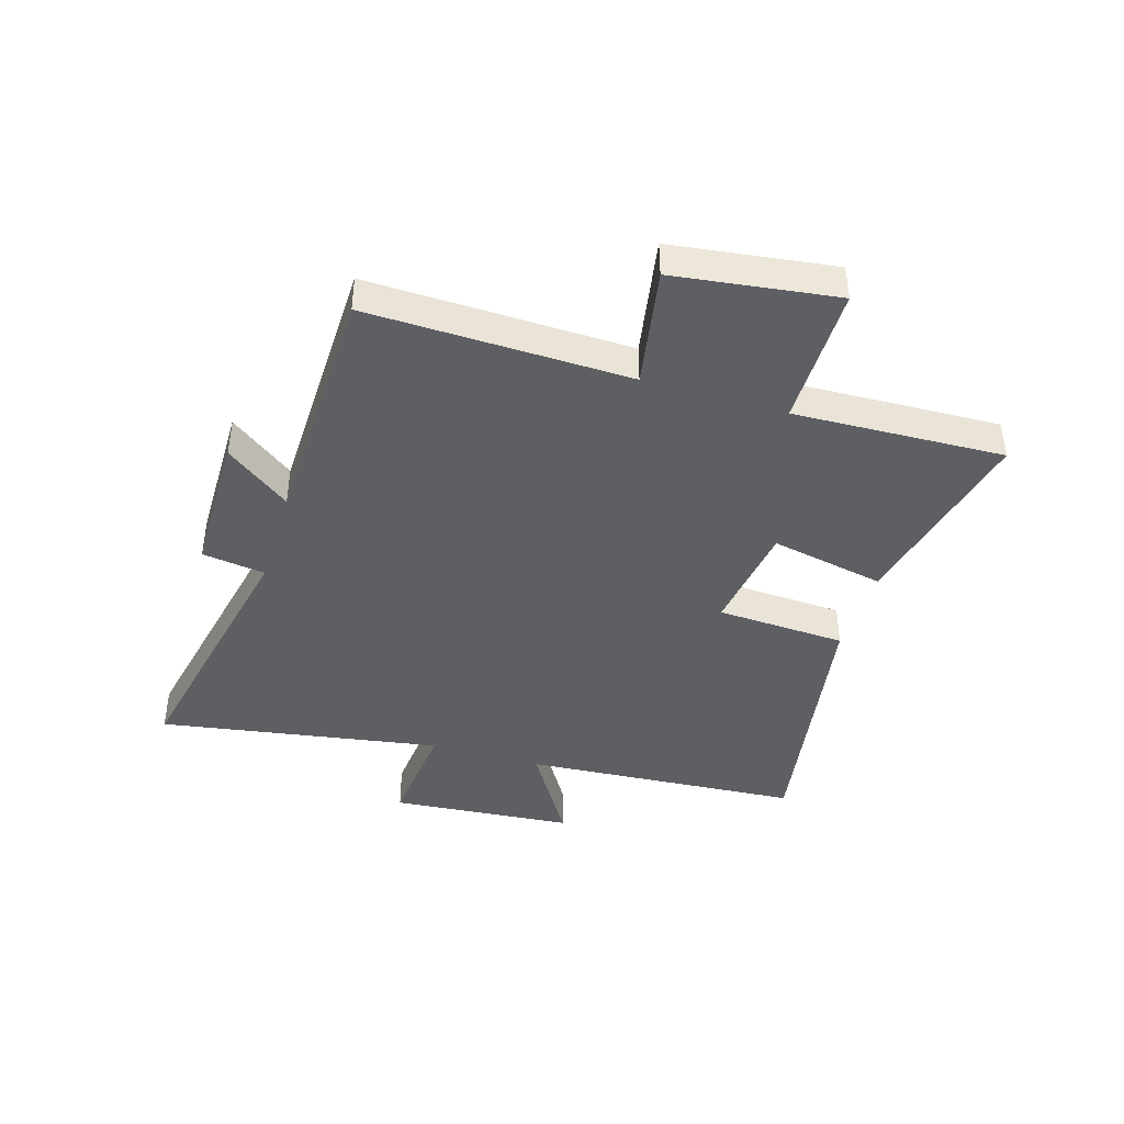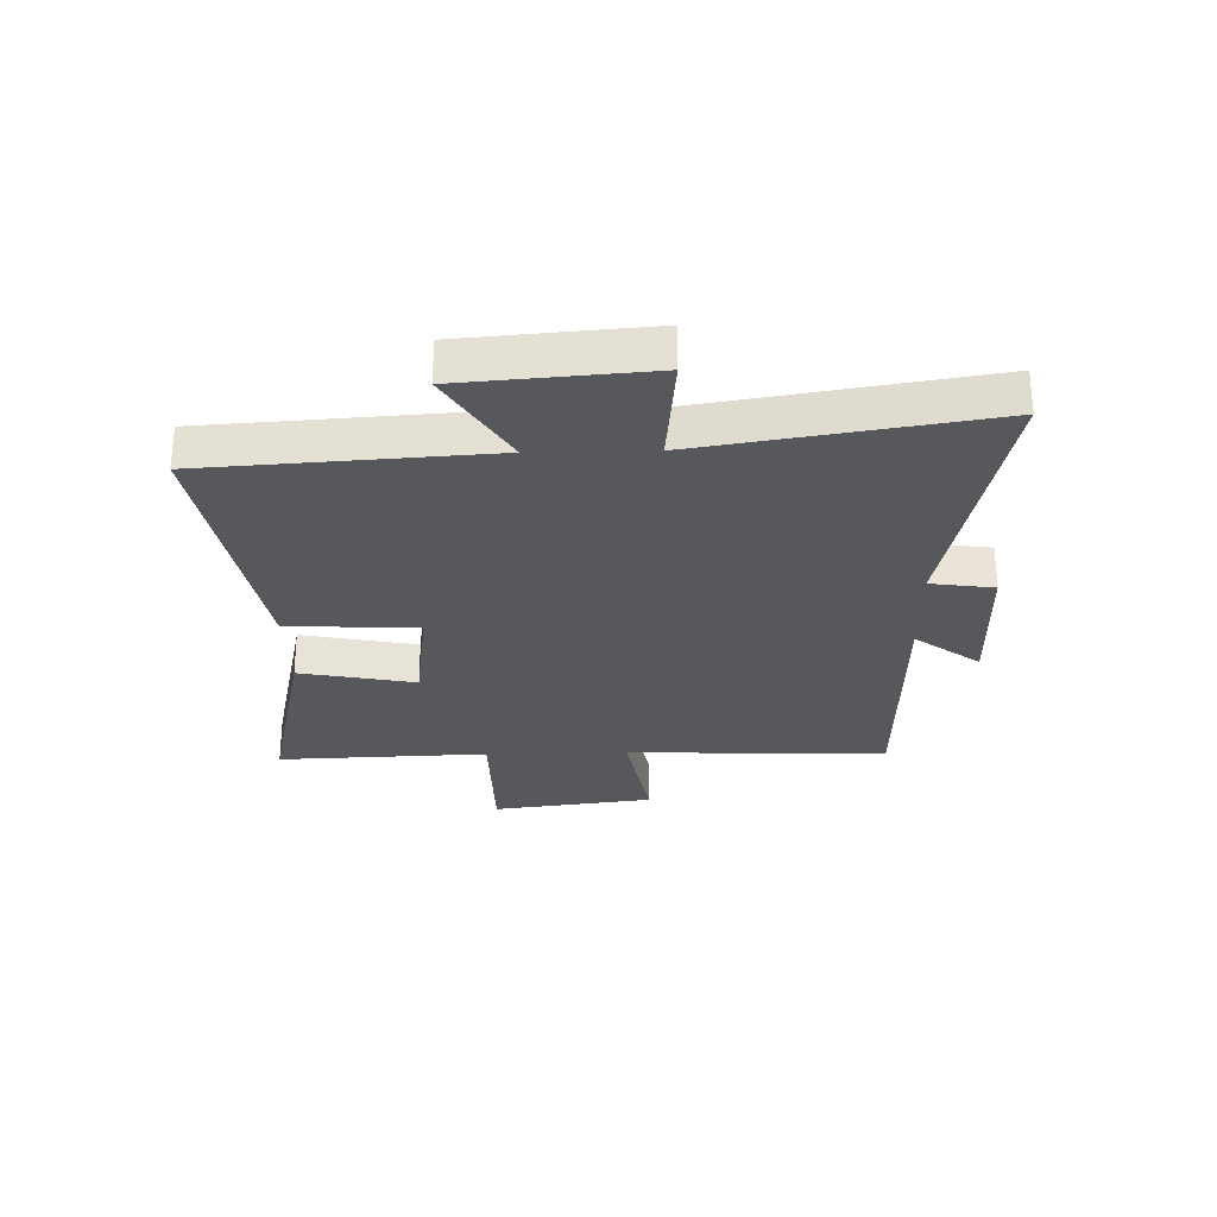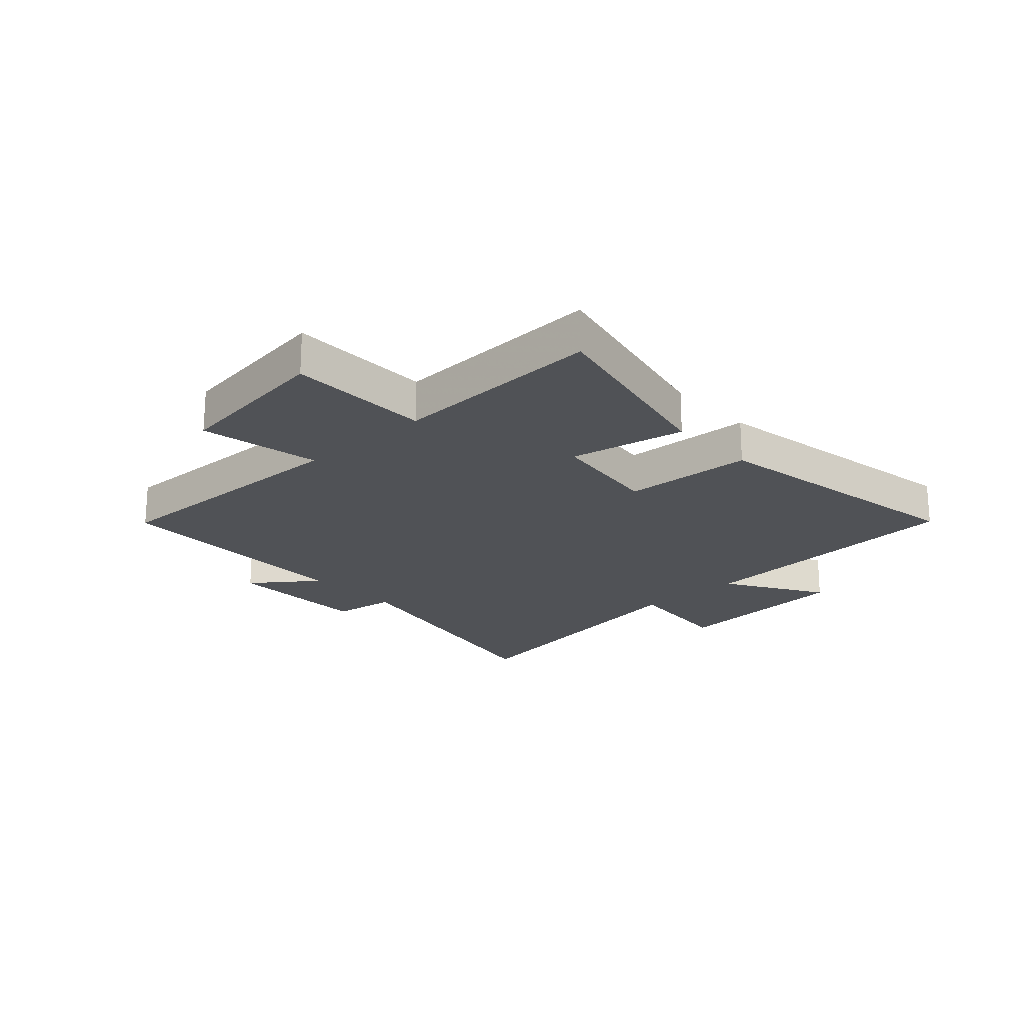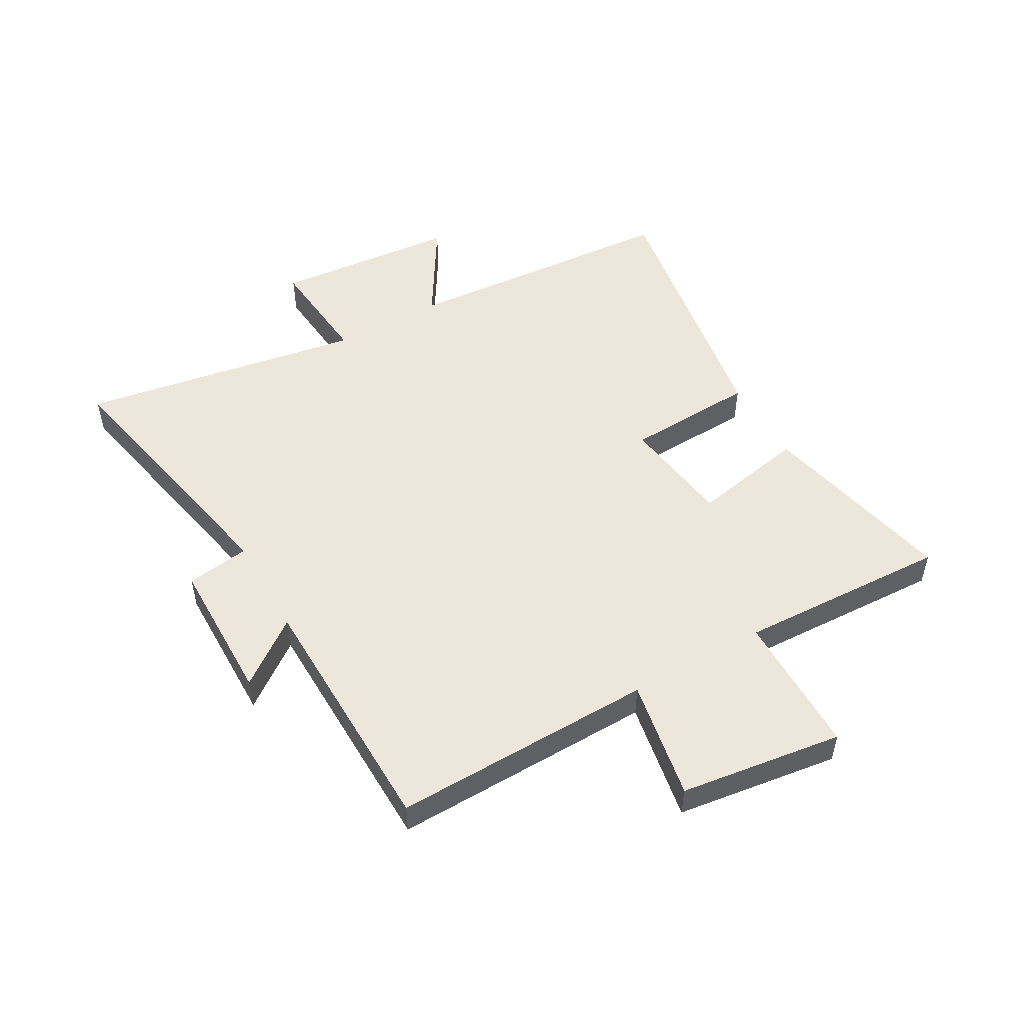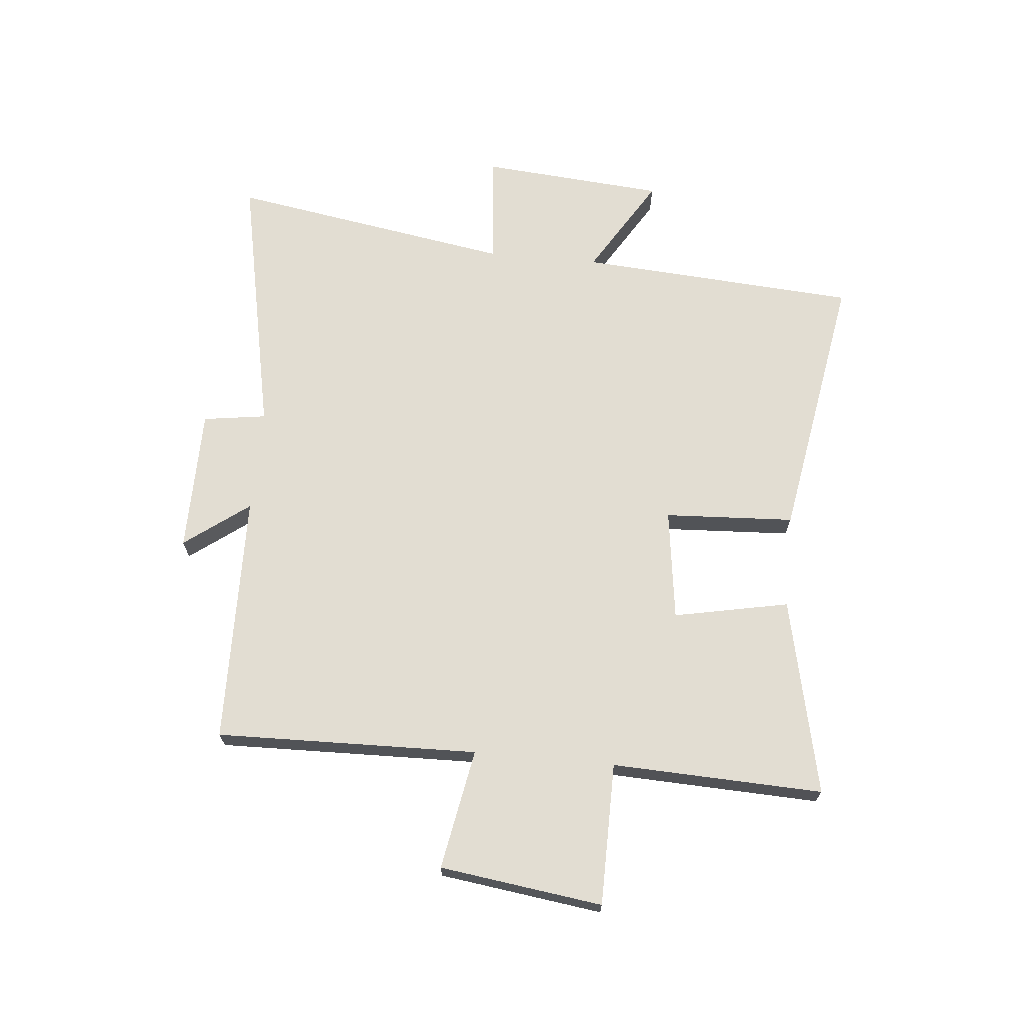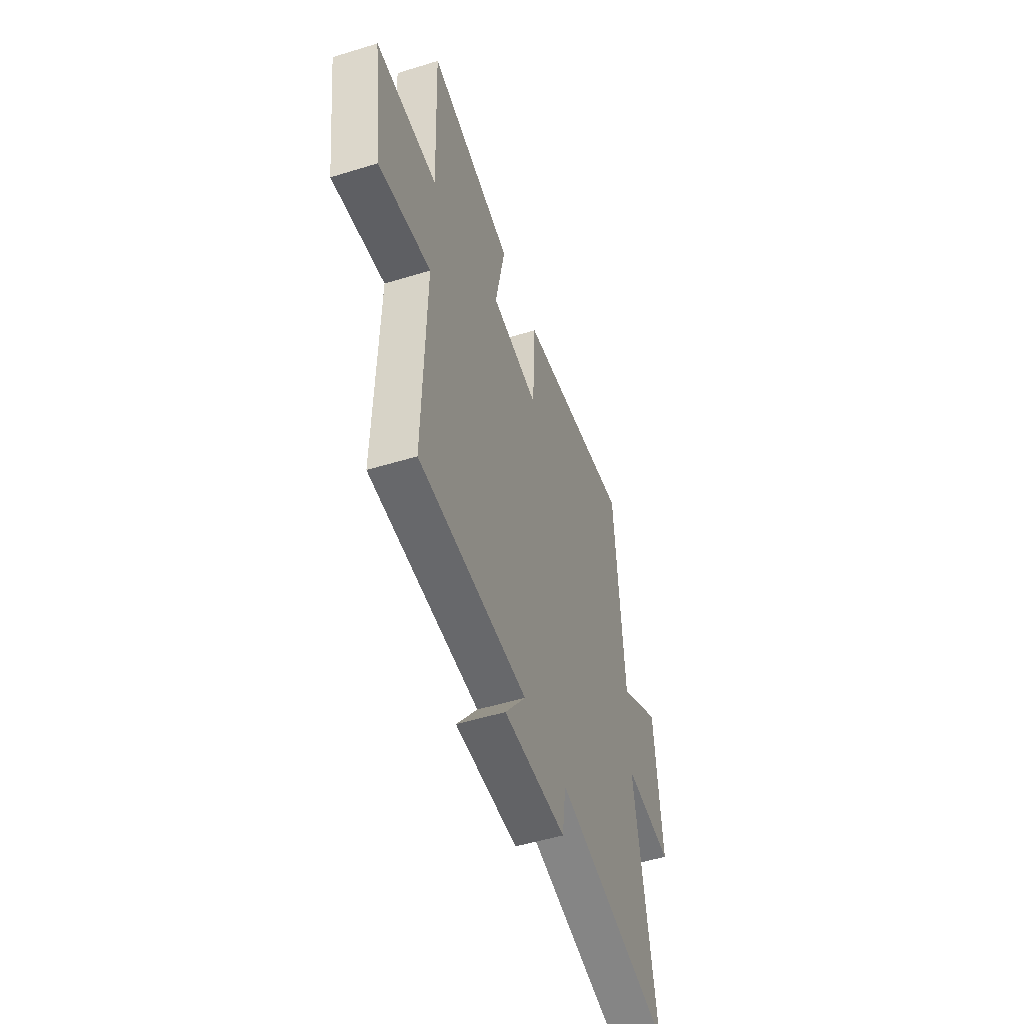
<metadata>
{"format":"obj","ext":"obj","renderer":"f3d","projection":"perspective","resolution":1024,"background":"white","views":[{"elev":-41.6,"azim":-107.0,"up":"+Y"},{"elev":-27.9,"azim":91.3,"up":"+Y"},{"elev":-21.1,"azim":-47.3,"up":"+Y"},{"elev":50.8,"azim":-119.5,"up":"+Y"},{"elev":68.2,"azim":-84.6,"up":"+Y"},{"elev":-51.3,"azim":-71.5,"up":"+Z"}]}
</metadata>
<code>
v -0.511 0.07 -0.491
v -0.5 0.07 -0.037
v -0.709 0.07 -0.075
v -0.747 0.07 0.207
v -0.5 0.07 0.209
v -0.514 0.07 0.575
v -0.172 0.07 0.5
v -0.212 0.07 0.3
v -0.018 0.07 0.274
v -0.006 0.07 0.5
v 0.467 0.07 0.58
v 0.5 0.07 0.094
v 0.671 0.07 0.198
v 0.697 0.07 -0.122
v 0.5 0.07 -0.104
v 0.581 0.07 -0.596
v 0.111 0.07 -0.5
v 0.095 0.07 -0.61
v -0.157 0.07 -0.612
v -0.073 0.07 -0.5
v -0.511 0 -0.491
v -0.5 0 -0.037
v -0.709 0 -0.075
v -0.747 0 0.207
v -0.5 0 0.209
v -0.514 0 0.575
v -0.172 0 0.5
v -0.212 0 0.3
v -0.018 0 0.274
v -0.006 0 0.5
v 0.467 0 0.58
v 0.5 0 0.094
v 0.671 0 0.198
v 0.697 0 -0.122
v 0.5 0 -0.104
v 0.581 0 -0.596
v 0.111 0 -0.5
v 0.095 0 -0.61
v -0.157 0 -0.612
v -0.073 0 -0.5
f 17 18 19 20
f 17 20 1 2
f 15 16 17 2
f 12 13 14 15
f 12 15 2
f 9 10 11 12
f 8 9 12 2
f 5 6 7 8
f 5 8 2 3
f 3 4 5
f 40 39 38 37
f 22 21 40 37
f 22 37 36 35
f 35 34 33 32
f 22 35 32
f 32 31 30 29
f 22 32 29 28
f 28 27 26 25
f 23 22 28 25
f 25 24 23
f 1 21 22 2
f 2 22 23 3
f 3 23 24 4
f 4 24 25 5
f 5 25 26 6
f 6 26 27 7
f 7 27 28 8
f 8 28 29 9
f 9 29 30 10
f 10 30 31 11
f 11 31 32 12
f 12 32 33 13
f 13 33 34 14
f 14 34 35 15
f 15 35 36 16
f 16 36 37 17
f 17 37 38 18
f 18 38 39 19
f 19 39 40 20
f 20 40 21 1

</code>
